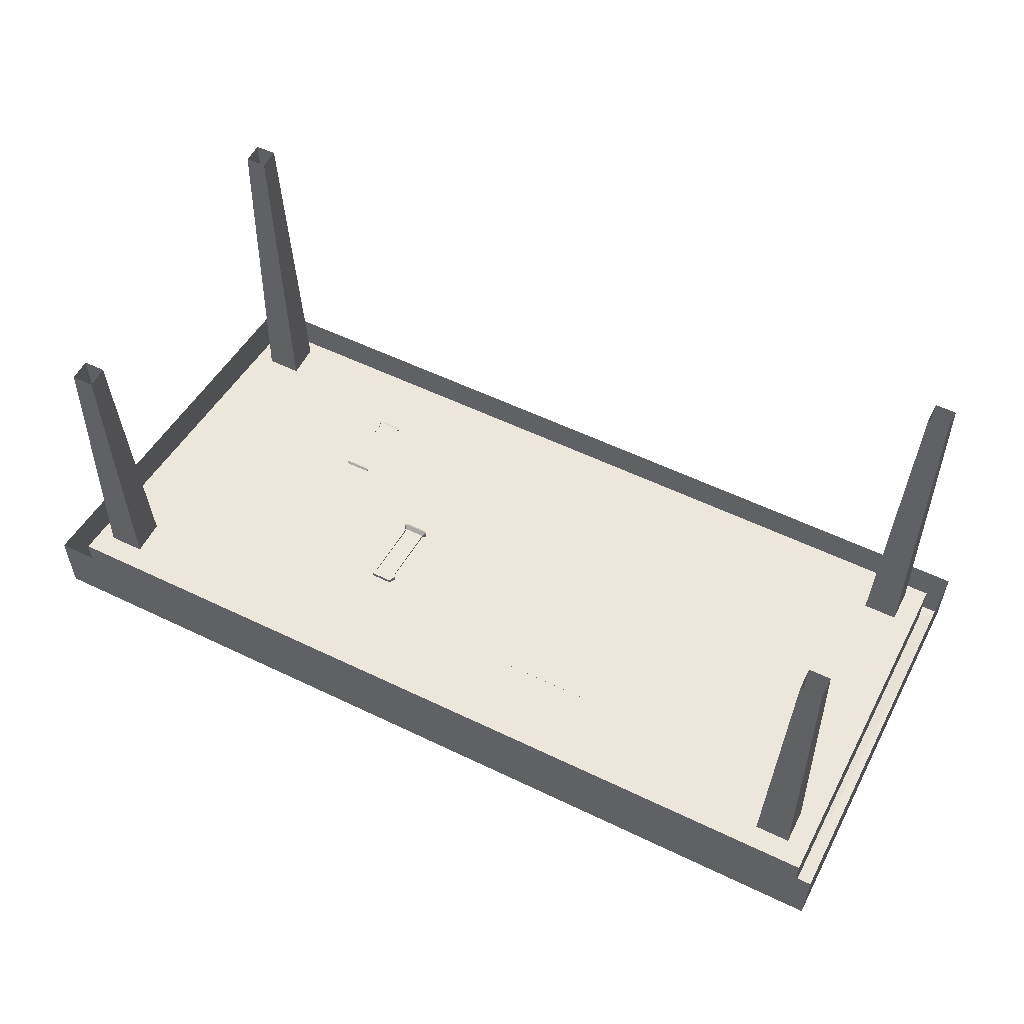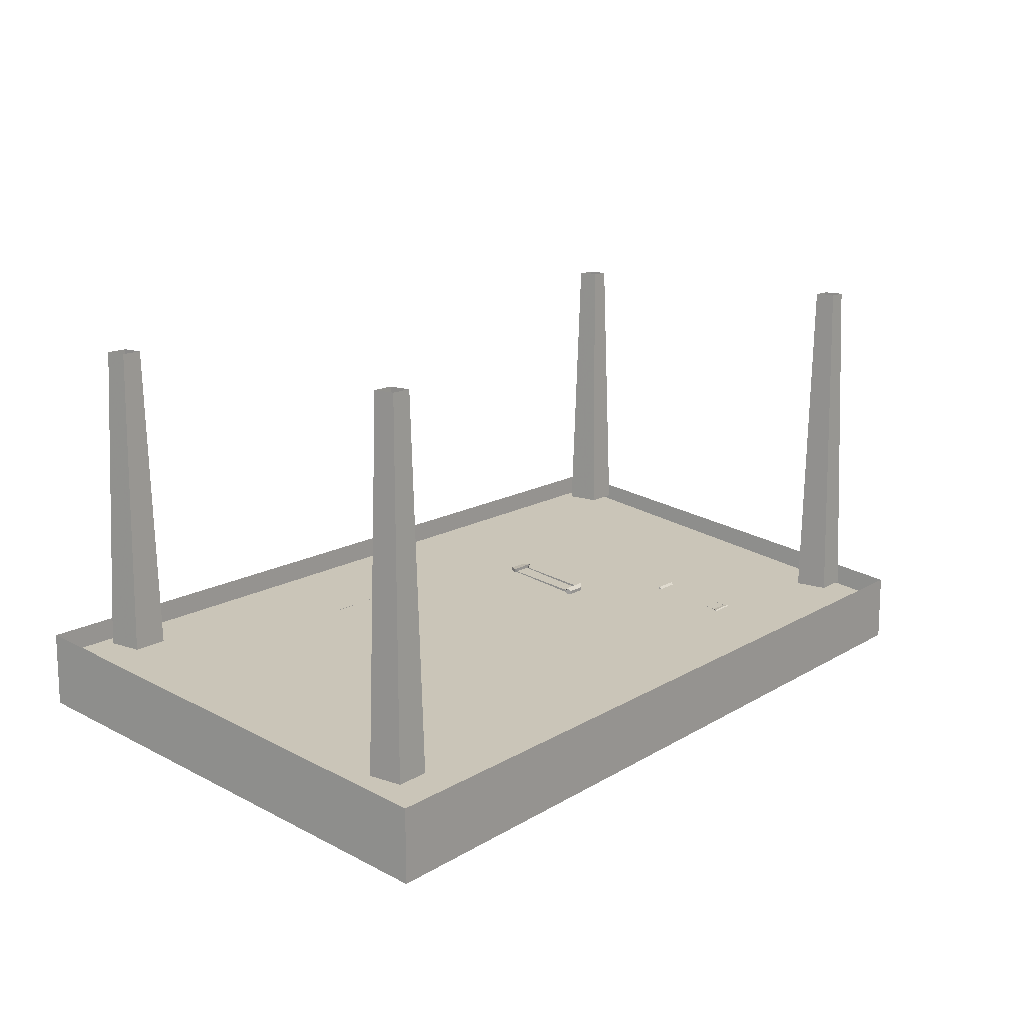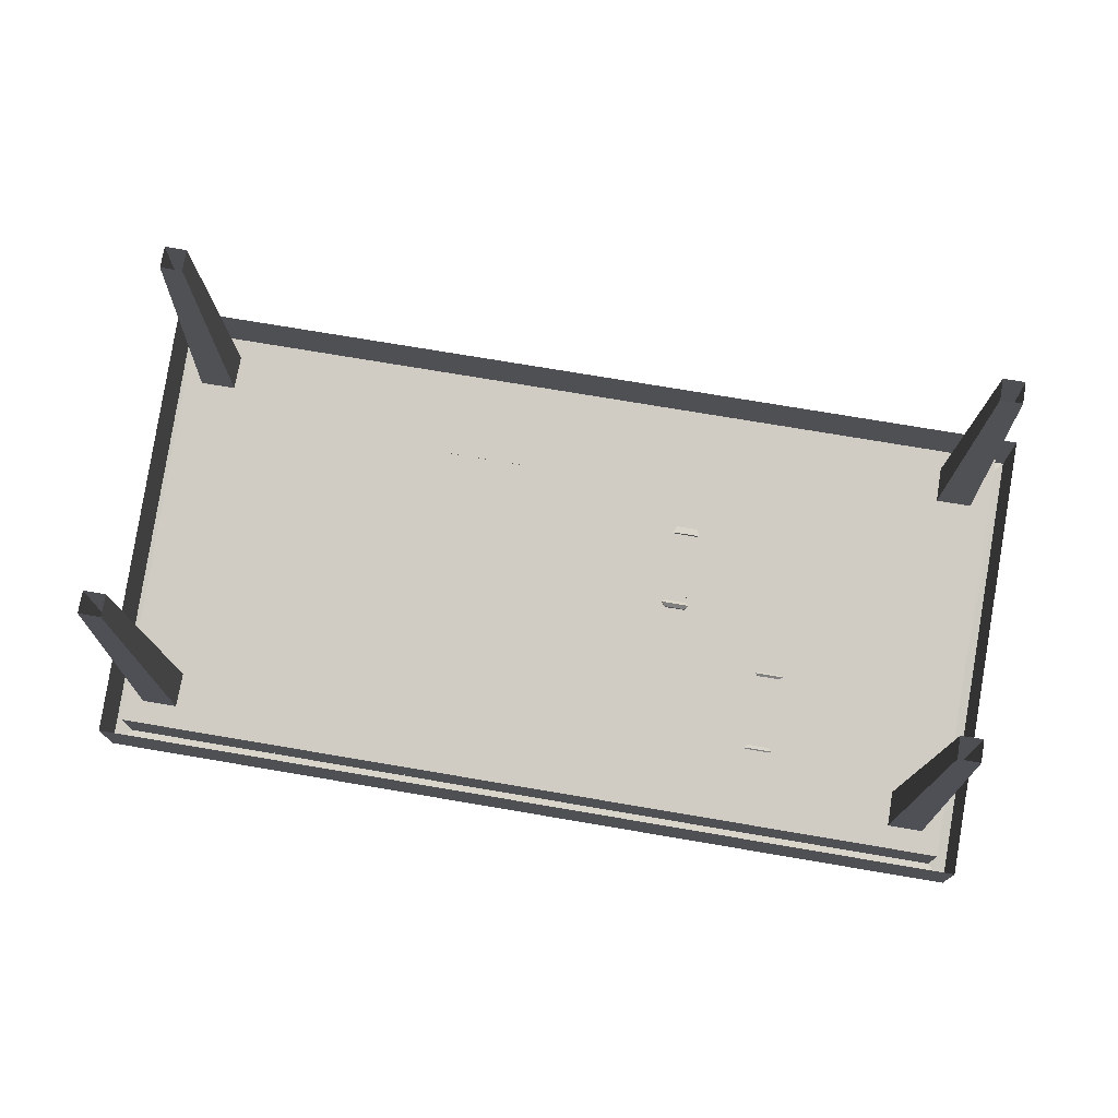
<metadata>
{"format":"obj","ext":"obj","renderer":"f3d","projection":"perspective","resolution":1024,"background":"white","views":[{"elev":56.2,"azim":-153.2,"up":"+Y"},{"elev":13.9,"azim":-52.9,"up":"+Y"},{"elev":74.3,"azim":9.6,"up":"+Y"}]}
</metadata>
<code>
v 1 -0.7812 -0.5
v -1 -0.7812 -0.5
v -1 -0.625 -0.5
v 1 -0.625 -0.5
v 1 -0.9375 0.5
v 0.9609 -0.9375 0.4609
v 0.9609 -0.7812 -0.4609
v -0.9609 -0.7812 -0.4609
v -1 -0.9375 0.5
v -1 -0.7812 0.5
v 1 -0.7812 0.5
v -0.9609 -0.9375 0.4609
v -0.9609 -0.8125 0.4609
v 0.9609 -0.8125 0.4609
v 0.9609 -0.6562 -0.4609
v -0.9609 -0.6562 -0.4609
v -0.8359 -0.7812 0.3359
v -0.9141 -0.7812 0.3359
v -0.8984 0 0.3516
v -0.8516 0 0.3516
v -0.8359 -0.7812 0.4141
v -0.8516 0 0.3984
v -0.9141 -0.7812 0.4141
v -0.8984 0 0.3984
v -0.8359 -0.6484 -0.4141
v -0.9141 -0.6484 -0.4141
v -0.8984 0 -0.3984
v -0.8516 0 -0.3984
v -0.8359 -0.6484 -0.3359
v -0.8516 0 -0.3516
v -0.9141 -0.6484 -0.3359
v -0.8984 0 -0.3516
v 0.9141 -0.7812 0.3359
v 0.8359 -0.7812 0.3359
v 0.8516 0 0.3516
v 0.8984 0 0.3516
v 0.9141 -0.7812 0.4141
v 0.8984 0 0.3984
v 0.8359 -0.7812 0.4141
v 0.8516 0 0.3984
v 0.9141 -0.6484 -0.4141
v 0.8359 -0.6484 -0.4141
v 0.8516 0 -0.3984
v 0.8984 0 -0.3984
v 0.9141 -0.6484 -0.3359
v 0.8984 0 -0.3516
v 0.8359 -0.6484 -0.3359
v 0.8516 0 -0.3516
v -0.7031 -0.8516 0.3359
v -0.8594 -0.8516 0.3359
v -0.8594 -0.8516 0.2891
v -0.7031 -0.8516 0.2891
v -0.6953 -0.8594 0.2812
v -0.6953 -0.8594 0.3438
v -0.7031 -0.8047 0.3359
v -0.8594 -0.8047 0.3359
v -0.8672 -0.7969 0.3438
v -0.8672 -0.8594 0.3438
v -0.8672 -0.8594 0.2812
v -0.8594 -0.8047 0.2891
v -0.7031 -0.8047 0.2891
v -0.6953 -0.7969 0.2812
v -0.6562 -0.8047 0.25
v -0.6562 -0.8516 0.25
v -0.6875 -0.8516 0.2891
v -0.6875 -0.8516 0.3359
v -0.6562 -0.8516 0.3672
v -0.6562 -0.8516 0.375
v -0.6953 -0.7969 0.3438
v -0.6875 -0.8047 0.3359
v -0.6875 -0.8047 0.2891
v -0.6875 -0.8203 0.3359
v -0.6875 -0.8203 0.2891
v -0.6562 -0.8047 0.2578
v -0.6562 -0.8516 0.2578
v -0.625 -0.8359 0.25
v -0.625 -0.8203 0.25
v -0.6875 -0.8359 0.2891
v -0.6875 -0.8359 0.3359
v -0.6562 -0.8047 0.3672
v -0.625 -0.8203 0.375
v -0.625 -0.8359 0.375
v -0.6562 -0.8047 0.375
v -0.8672 -0.7969 0.2812
v -0.875 -0.8516 0.2891
v -0.875 -0.8047 0.2891
v -0.875 -0.8047 0.3359
v -0.875 -0.8516 0.3359
v 0.09375 -0.8359 0.3359
v 0.09375 -0.8203 0.3359
v 0.09375 -0.8359 0.2891
v 0.1562 -0.8359 0.3047
v 0.1562 -0.8359 0.3203
v 0.1562 -0.8203 0.3203
v 0.1562 -0.8203 0.3047
v 0.09375 -0.8203 0.2891
v -0.7031 -0.75 -0.2891
v -0.8594 -0.75 -0.2891
v -0.8594 -0.75 -0.3359
v -0.7031 -0.75 -0.3359
v -0.6953 -0.7578 -0.3438
v -0.6953 -0.7578 -0.2812
v -0.7031 -0.7031 -0.2891
v -0.8594 -0.7031 -0.2891
v -0.8672 -0.6953 -0.2812
v -0.8672 -0.7578 -0.2812
v -0.8672 -0.7578 -0.3438
v -0.8594 -0.7031 -0.3359
v -0.7031 -0.7031 -0.3359
v -0.6953 -0.6953 -0.3438
v -0.6875 -0.7109 -0.3281
v -0.6875 -0.7422 -0.3281
v -0.6875 -0.7422 -0.2969
v -0.6953 -0.6953 -0.2812
v -0.6875 -0.7109 -0.2969
v -0.8672 -0.6953 -0.3438
v -0.875 -0.75 -0.3359
v -0.875 -0.7031 -0.3359
v -0.875 -0.7031 -0.2891
v -0.875 -0.75 -0.2891
v -0.3516 -0.7422 -0.2969
v -0.3516 -0.7109 -0.2969
v -0.3281 -0.7656 -0.2734
v -0.3281 -0.6875 -0.2734
v -0.3516 -0.7109 -0.3281
v -0.3281 -0.6875 -0.3516
v -0.3516 -0.7422 -0.3281
v -0.3281 -0.7656 -0.3516
v -0.125 -0.7656 -0.3516
v -0.125 -0.7656 -0.2734
v -0.125 -0.6875 -0.2734
v -0.07031 -0.7266 -0.3125
v -0.125 -0.6875 -0.3516
v -0.1953 -0.8047 -0.03125
v -0.03906 -0.8047 -0.03125
v -0.03906 -0.8125 0.01562
v -0.1953 -0.8125 0.01562
v -0.2031 -0.8203 0.02344
v -0.2031 -0.8125 -0.03906
v -0.1953 -0.7578 -0.02344
v -0.03906 -0.7578 -0.02344
v -0.03125 -0.75 -0.03125
v -0.03125 -0.8125 -0.03906
v -0.03125 -0.8203 0.02344
v -0.03906 -0.7656 0.02344
v -0.1953 -0.7656 0.02344
v -0.2031 -0.7578 0.03125
v -0.2109 -0.7734 0.01562
v -0.2109 -0.8047 0.007812
v -0.2109 -0.7969 -0.02344
v -0.2031 -0.75 -0.03125
v -0.2109 -0.7656 -0.01562
v -0.03125 -0.7578 0.03125
v -0.02344 -0.8125 0.01562
v -0.02344 -0.7656 0.02344
v -0.02344 -0.7578 -0.02344
v -0.02344 -0.8047 -0.03125
v -0.5547 -0.7969 -0.02344
v -0.5547 -0.7656 -0.01562
v -0.5703 -0.8125 -0.03906
v -0.5703 -0.75 -0.03125
v -0.5547 -0.7734 0.01562
v -0.5703 -0.7578 0.03125
v -0.5547 -0.8047 0.007812
v -0.5703 -0.8203 0.02344
v -0.5703 -0.8438 0.05469
v -0.5703 -0.8203 -0.07812
v -0.5703 -0.7266 -0.0625
v -0.5703 -0.75 0.07031
v -0.6641 -0.8438 0.05469
v -0.6641 -0.8203 -0.07812
v -0.6406 -0.7969 -0.09375
v -0.5938 -0.7969 -0.09375
v -0.5938 -0.75 -0.08594
v -0.6641 -0.7266 -0.0625
v -0.6406 -0.75 -0.08594
v -0.6641 -0.75 0.07031
v -0.6406 -0.8203 0.07812
v -0.6406 -0.7734 0.08594
v -0.5938 -0.7734 0.08594
v -0.5938 -0.8203 0.07812
v -0.5703 -0.7578 0.1016
v -0.5703 -0.8516 0.08594
v -0.6641 -0.8516 0.08594
v -0.6641 -0.7578 0.1016
v -0.6484 -0.7734 0.125
v -0.5859 -0.7734 0.125
v -0.5859 -0.8359 0.1172
v -0.6484 -0.8359 0.1172
v -0.6641 -0.7188 -0.09375
v -0.6641 -0.8125 -0.1094
v -0.5703 -0.8125 -0.1094
v -0.5703 -0.7188 -0.09375
v -0.5859 -0.7344 -0.125
v -0.6484 -0.7344 -0.125
v -0.6484 -0.7969 -0.1328
v -0.5859 -0.7969 -0.1328
v 0.5391 -0.8047 0.1172
v 0.5391 -0.8281 0.2734
v 0.4922 -0.8281 0.2734
v 0.4922 -0.8047 0.1172
v 0.4844 -0.8125 0.1094
v 0.5469 -0.8125 0.1094
v 0.5391 -0.7578 0.125
v 0.5391 -0.7812 0.2812
v 0.5469 -0.7812 0.2891
v 0.5469 -0.8359 0.2734
v 0.4844 -0.8359 0.2734
v 0.4922 -0.7812 0.2812
v 0.4922 -0.7578 0.125
v 0.4844 -0.75 0.1172
v 0.4922 -0.7578 0.1094
v 0.4922 -0.8047 0.1016
v 0.5391 -0.8047 0.1016
v 0.5469 -0.75 0.1172
v 0.5391 -0.7578 0.1094
v 0.5391 -0.7734 0.1094
v 0.4922 -0.7734 0.1094
v 0.4844 -0.7812 0.2891
v 0.4922 -0.8359 0.2891
v 0.4922 -0.7891 0.2969
v 0.5391 -0.7891 0.2969
v 0.5391 -0.8359 0.2891
v 0.5391 -0.7344 -0.2344
v 0.5391 -0.7188 -0.2344
v 0.5391 -0.7891 0.1016
v 0.4922 -0.7344 -0.2344
v 0.5078 -0.7188 -0.2969
v 0.5234 -0.7188 -0.2969
v 0.5234 -0.7031 -0.2969
v 0.5078 -0.7031 -0.2969
v 0.4922 -0.7188 -0.2344
v 0.4922 -0.7891 0.1016
v 0.7266 -0.7578 -0.2031
v 0.7266 -0.7344 -0.3594
v 0.7734 -0.7344 -0.3594
v 0.7734 -0.7578 -0.2031
v 0.7812 -0.7656 -0.1953
v 0.7188 -0.7656 -0.1953
v 0.7266 -0.7109 -0.1953
v 0.7266 -0.6875 -0.3516
v 0.7188 -0.6797 -0.3516
v 0.7188 -0.7344 -0.3672
v 0.7812 -0.7344 -0.3672
v 0.7734 -0.6875 -0.3516
v 0.7734 -0.7109 -0.1953
v 0.7812 -0.7031 -0.1875
v 0.7734 -0.7109 -0.1797
v 0.7734 -0.7578 -0.1875
v 0.7266 -0.7578 -0.1875
v 0.7188 -0.7031 -0.1875
v 0.7266 -0.7109 -0.1797
v 0.7266 -0.7266 -0.1797
v 0.7734 -0.7266 -0.1797
v 0.7812 -0.6797 -0.3516
v 0.7734 -0.7266 -0.375
v 0.7734 -0.6797 -0.3672
v 0.7266 -0.6797 -0.3672
v 0.7266 -0.7266 -0.375
v 0.7266 -0.8203 0.3047
v 0.7266 -0.8047 0.3047
v 0.7266 -0.7422 -0.1875
v 0.7734 -0.8203 0.3047
v 0.7578 -0.8359 0.3672
v 0.7422 -0.8359 0.3672
v 0.7422 -0.8203 0.3672
v 0.7578 -0.8203 0.3672
v 0.7734 -0.8047 0.3047
v 0.7734 -0.7422 -0.1875
v 0.25 -0.7734 -0.02344
v 0.25 -0.75 -0.1797
v 0.2969 -0.75 -0.1797
v 0.2969 -0.7734 -0.02344
v 0.3047 -0.7812 -0.01562
v 0.2422 -0.7812 -0.01562
v 0.25 -0.7266 -0.01562
v 0.25 -0.7031 -0.1719
v 0.2422 -0.6953 -0.1719
v 0.2422 -0.75 -0.1875
v 0.3047 -0.75 -0.1875
v 0.2969 -0.7031 -0.1719
v 0.2969 -0.7266 -0.01562
v 0.3047 -0.7188 -0.007812
v 0.2969 -0.7266 0
v 0.2969 -0.7734 -0.007812
v 0.25 -0.7734 -0.007812
v 0.2422 -0.7188 -0.007812
v 0.25 -0.7266 0
v 0.25 -0.7422 0
v 0.2969 -0.7422 0
v 0.3047 -0.6953 -0.1719
v 0.2969 -0.7422 -0.1953
v 0.2969 -0.6953 -0.1875
v 0.25 -0.6953 -0.1875
v 0.25 -0.7422 -0.1953
v 0.25 -0.7812 0.1328
v 0.25 -0.7656 0.1328
v 0.25 -0.7578 -0.007812
v 0.2969 -0.7812 0.1328
v 0.2812 -0.7891 0.1953
v 0.2656 -0.7891 0.1953
v 0.2656 -0.7734 0.1953
v 0.2812 -0.7734 0.1953
v 0.2969 -0.7656 0.1328
v 0.2969 -0.7578 -0.007812
v 0.9609 -0.9219 0.4609
v -0.9609 -0.9219 0.4609
v -0.9609 -0.7734 -0.4609
v 0.9609 -0.7734 -0.4609
f 1 2 3
f 1 3 4
f 1 4 5
f 2 9 10
f 2 10 3
f 9 5 11
f 9 11 10
f 5 4 11
f 6 12 13
f 6 13 14
f 6 14 7
f 7 14 15
f 7 15 8
f 8 15 16
f 8 16 12
f 12 16 13
f 49 50 51
f 49 51 52
f 49 55 50
f 50 55 56
f 51 60 52
f 52 60 61
f 85 88 86
f 86 88 87
f 97 98 99
f 97 99 100
f 97 103 98
f 98 103 104
f 99 108 100
f 100 108 109
f 117 120 118
f 118 120 119
f 115 113 121
f 115 121 122
f 125 127 112
f 125 112 111
f 113 112 127
f 113 127 121
f 134 135 136
f 134 136 137
f 134 140 135
f 135 140 141
f 136 145 137
f 137 145 146
f 154 157 155
f 155 157 156
f 152 150 158
f 152 158 159
f 162 164 149
f 162 149 148
f 150 149 164
f 150 164 158
f 198 199 200
f 198 200 201
f 198 204 199
f 199 204 205
f 200 209 201
f 201 209 210
f 220 223 221
f 221 223 222
f 234 235 236
f 234 236 237
f 234 240 235
f 235 240 241
f 236 245 237
f 237 245 246
f 256 259 257
f 257 259 258
f 270 271 272
f 270 272 273
f 270 276 271
f 271 276 277
f 272 281 273
f 273 281 282
f 292 295 293
f 293 295 294
f 1 5 6
f 1 6 7
f 1 7 2
f 2 7 8
f 2 8 9
f 5 9 12
f 5 12 6
f 8 12 9
f 13 16 15
f 13 15 14
f 17 18 19
f 17 19 20
f 17 20 21
f 21 20 22
f 21 22 23
f 23 22 24
f 23 24 18
f 18 24 19
f 25 26 27
f 25 27 28
f 25 28 29
f 29 28 30
f 29 30 31
f 31 30 32
f 31 32 26
f 26 32 27
f 33 34 35
f 33 35 36
f 33 36 37
f 37 36 38
f 37 38 39
f 39 38 40
f 39 40 34
f 34 40 35
f 41 42 43
f 41 43 44
f 41 44 45
f 45 44 46
f 45 46 47
f 47 46 48
f 47 48 42
f 42 48 43
f 49 52 53
f 49 53 54
f 49 54 55
f 50 56 57
f 50 57 58
f 50 58 51
f 51 58 59
f 51 59 60
f 52 61 62
f 52 62 53
f 53 62 63
f 53 63 64
f 53 64 65
f 53 65 54
f 54 65 66
f 54 66 67
f 54 67 68
f 54 68 69
f 54 69 55
f 55 69 61
f 61 69 62
f 62 69 70
f 62 70 71
f 71 70 72
f 71 72 73
f 71 73 74
f 74 73 75
f 74 75 76
f 74 76 77
f 74 77 63
f 63 77 64
f 64 77 76
f 64 76 75
f 64 75 65
f 65 75 78
f 65 78 66
f 66 78 79
f 66 79 67
f 67 79 80
f 67 80 81
f 67 81 82
f 67 82 68
f 68 82 83
f 68 83 69
f 84 57 56
f 84 56 60
f 84 60 59
f 84 59 85
f 84 85 86
f 84 86 57
f 57 86 87
f 57 87 58
f 58 87 88
f 58 88 59
f 59 88 85
f 73 78 75
f 80 72 70
f 72 80 79
f 81 80 83
f 81 83 82
f 97 100 101
f 97 101 102
f 97 102 103
f 98 104 105
f 98 105 106
f 98 106 99
f 99 106 107
f 99 107 108
f 100 109 110
f 100 110 101
f 101 110 111
f 101 111 112
f 101 112 102
f 102 112 113
f 102 113 114
f 102 114 103
f 103 114 109
f 109 114 110
f 110 114 115
f 110 115 111
f 116 105 104
f 116 104 108
f 116 108 107
f 116 107 117
f 116 117 118
f 116 118 105
f 105 118 119
f 105 119 106
f 106 119 120
f 106 120 107
f 107 120 117
f 113 115 114
f 134 137 138
f 134 138 139
f 134 139 140
f 135 141 142
f 135 142 143
f 135 143 136
f 136 143 144
f 136 144 145
f 137 146 147
f 137 147 138
f 138 147 148
f 138 148 149
f 138 149 139
f 139 149 150
f 139 150 151
f 139 151 140
f 140 151 146
f 146 151 147
f 147 151 152
f 147 152 148
f 153 142 141
f 153 141 145
f 153 145 144
f 153 144 154
f 153 154 155
f 153 155 142
f 142 155 156
f 142 156 143
f 143 156 157
f 143 157 144
f 144 157 154
f 150 152 151
f 198 201 202
f 198 202 203
f 198 203 204
f 199 205 206
f 199 206 207
f 199 207 200
f 200 207 208
f 200 208 209
f 201 210 211
f 201 211 202
f 202 211 212
f 202 212 213
f 202 213 203
f 203 213 214
f 203 214 215
f 203 215 204
f 204 215 210
f 210 215 211
f 211 215 216
f 211 216 212
f 212 216 217
f 212 217 218
f 219 206 205
f 219 205 209
f 219 209 208
f 219 208 220
f 219 220 221
f 219 221 206
f 206 221 222
f 206 222 207
f 207 222 223
f 207 223 208
f 208 223 220
f 233 226 214
f 233 214 213
f 214 216 215
f 234 237 238
f 234 238 239
f 234 239 240
f 235 241 242
f 235 242 243
f 235 243 236
f 236 243 244
f 236 244 245
f 237 246 247
f 237 247 238
f 238 247 248
f 238 248 249
f 238 249 239
f 239 249 250
f 239 250 251
f 239 251 240
f 240 251 246
f 246 251 247
f 247 251 252
f 247 252 248
f 248 252 253
f 248 253 254
f 255 242 241
f 255 241 245
f 255 245 244
f 255 244 256
f 255 256 257
f 255 257 242
f 242 257 258
f 242 258 243
f 243 258 259
f 243 259 244
f 244 259 256
f 269 262 250
f 269 250 249
f 250 252 251
f 270 273 274
f 270 274 275
f 270 275 276
f 271 277 278
f 271 278 279
f 271 279 272
f 272 279 280
f 272 280 281
f 273 282 283
f 273 283 274
f 274 283 284
f 274 284 285
f 274 285 275
f 275 285 286
f 275 286 287
f 275 287 276
f 276 287 282
f 282 287 283
f 283 287 288
f 283 288 284
f 284 288 289
f 284 289 290
f 291 278 277
f 291 277 281
f 291 281 280
f 291 280 292
f 291 292 293
f 291 293 278
f 278 293 294
f 278 294 279
f 279 294 295
f 279 295 280
f 280 295 292
f 305 298 286
f 305 286 285
f 286 288 287
f 89 90 72
f 89 72 79
f 89 79 91
f 89 91 92
f 89 92 93
f 89 93 90
f 90 93 94
f 94 93 92
f 94 92 95
f 95 92 91
f 95 91 96
f 96 91 78
f 96 78 73
f 91 79 78
f 122 121 123
f 122 123 124
f 122 124 125
f 125 124 126
f 125 126 127
f 121 127 128
f 121 128 123
f 131 130 132
f 131 132 133
f 133 132 129
f 126 128 127
f 129 132 130
f 181 180 182
f 181 182 183
f 181 183 178
f 178 183 184
f 178 184 179
f 179 184 185
f 179 185 180
f 180 185 182
f 182 185 186
f 182 186 187
f 182 187 183
f 183 187 188
f 183 188 184
f 184 188 189
f 184 189 185
f 185 189 186
f 172 176 190
f 172 190 191
f 172 191 173
f 173 191 192
f 173 192 174
f 174 192 193
f 174 193 176
f 176 193 190
f 190 193 194
f 190 194 195
f 190 195 191
f 191 195 196
f 191 196 192
f 192 196 197
f 192 197 193
f 193 197 194
f 224 225 217
f 224 217 226
f 224 226 227
f 224 227 228
f 224 228 229
f 224 229 225
f 225 229 230
f 230 229 228
f 230 228 231
f 231 228 227
f 231 227 232
f 232 227 233
f 232 233 218
f 227 226 233
f 260 261 253
f 260 253 262
f 260 262 263
f 260 263 264
f 260 264 265
f 260 265 261
f 261 265 266
f 266 265 264
f 266 264 267
f 267 264 263
f 267 263 268
f 268 263 269
f 268 269 254
f 263 262 269
f 296 297 289
f 296 289 298
f 296 298 299
f 296 299 300
f 296 300 301
f 296 301 297
f 297 301 302
f 302 301 300
f 302 300 303
f 303 300 299
f 303 299 304
f 304 299 305
f 304 305 290
f 299 298 305
f 123 128 129
f 123 129 130
f 123 130 124
f 124 130 131
f 133 129 128
f 133 128 126
f 159 158 160
f 159 160 161
f 159 161 162
f 162 161 163
f 162 163 164
f 158 164 165
f 158 165 160
f 160 165 166
f 160 166 167
f 160 167 161
f 161 167 168
f 161 168 163
f 163 168 169
f 163 169 165
f 163 165 164
f 166 170 171
f 166 171 167
f 167 171 172
f 167 172 173
f 167 173 168
f 168 173 174
f 168 174 175
f 175 174 176
f 175 176 171
f 175 171 177
f 177 171 170
f 177 170 178
f 177 178 179
f 177 179 169
f 169 179 180
f 169 180 166
f 169 166 165
f 181 178 170
f 181 170 166
f 181 166 180
f 186 189 187
f 187 189 188
f 176 172 171
f 194 197 195
f 195 197 196
f 306 307 308
f 306 308 309

</code>
